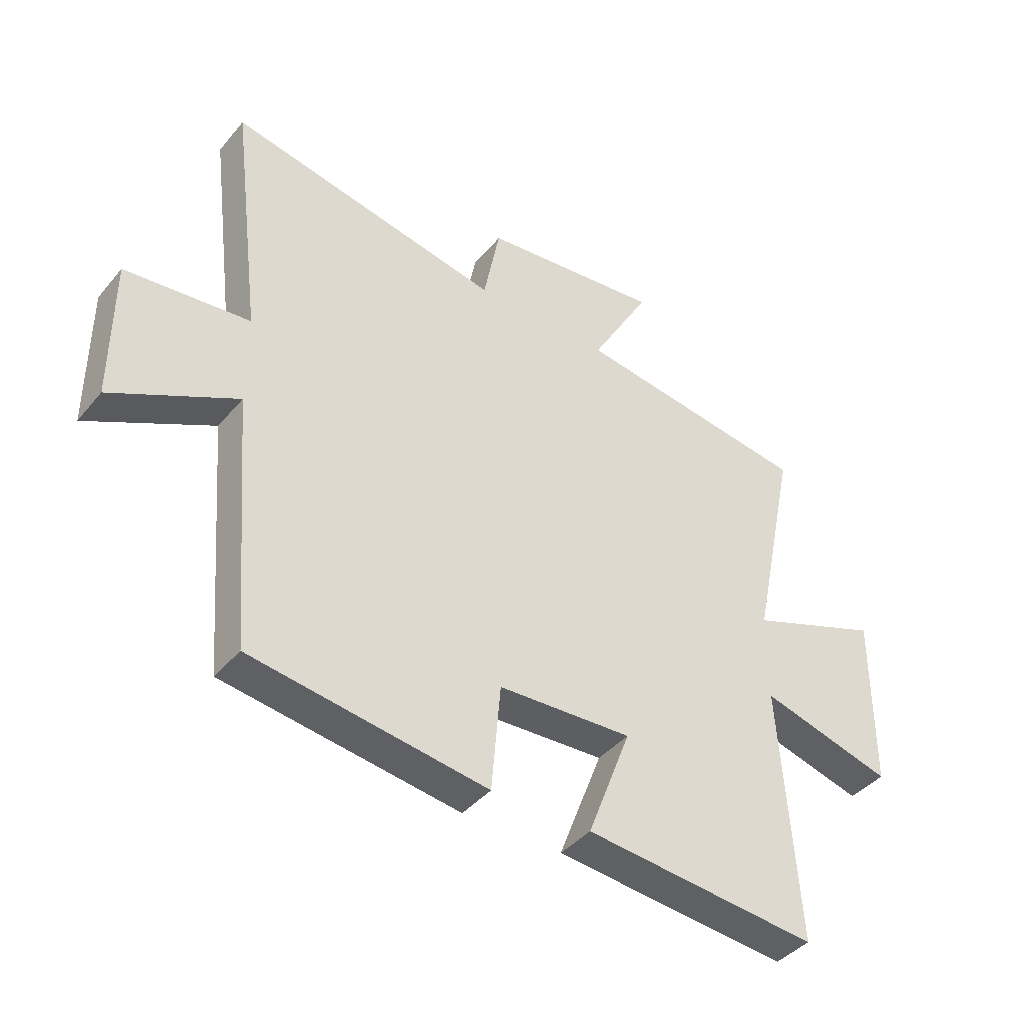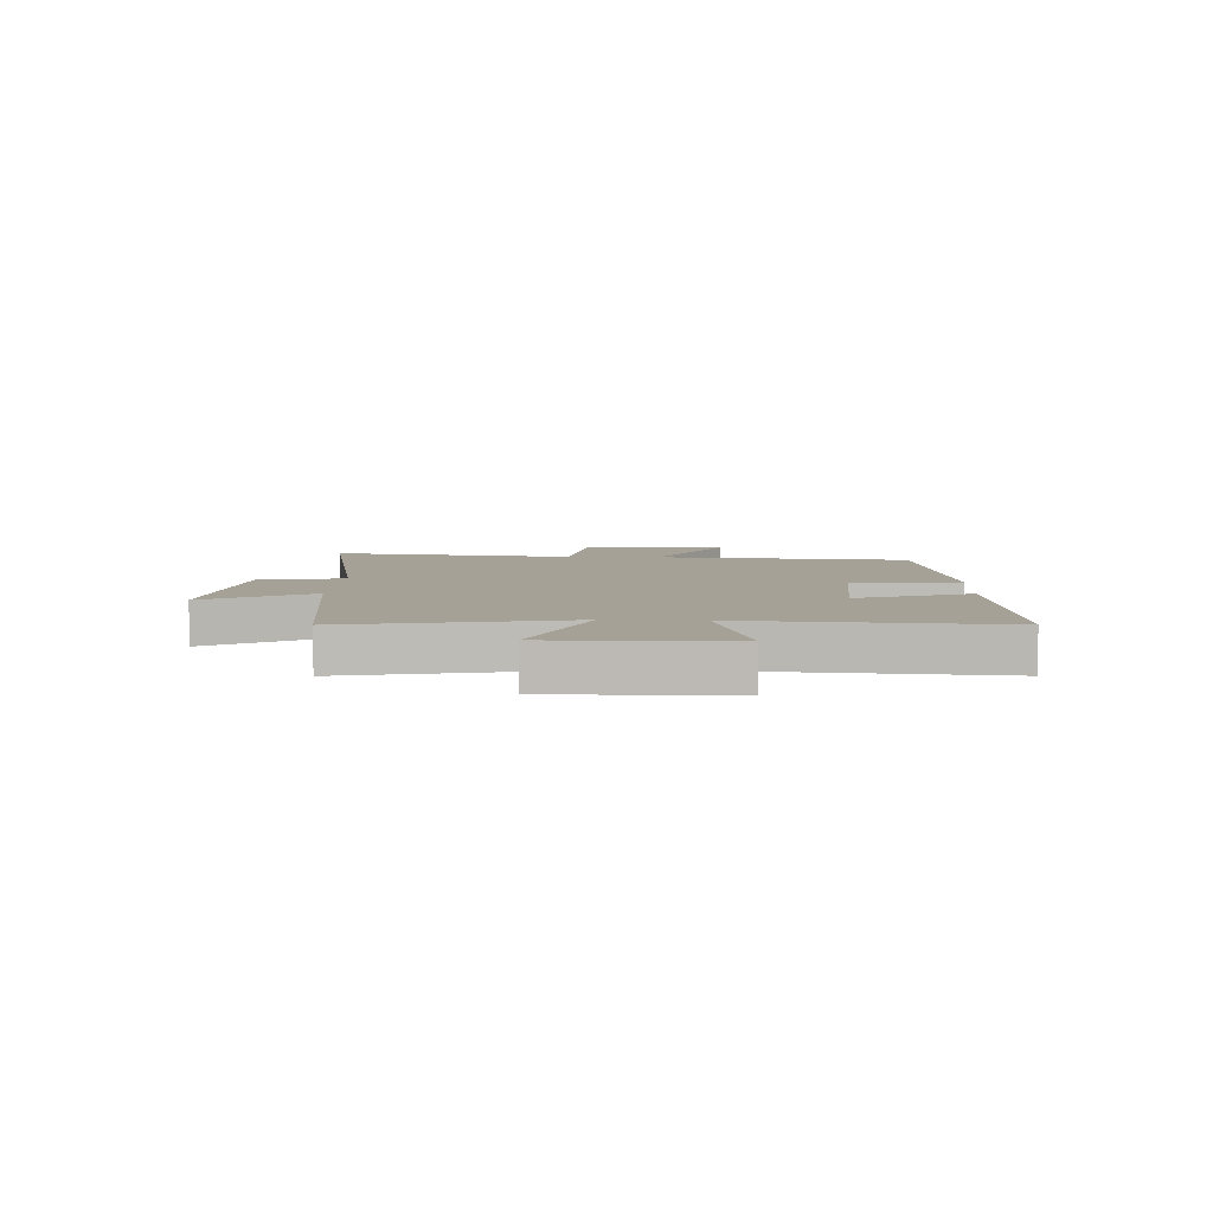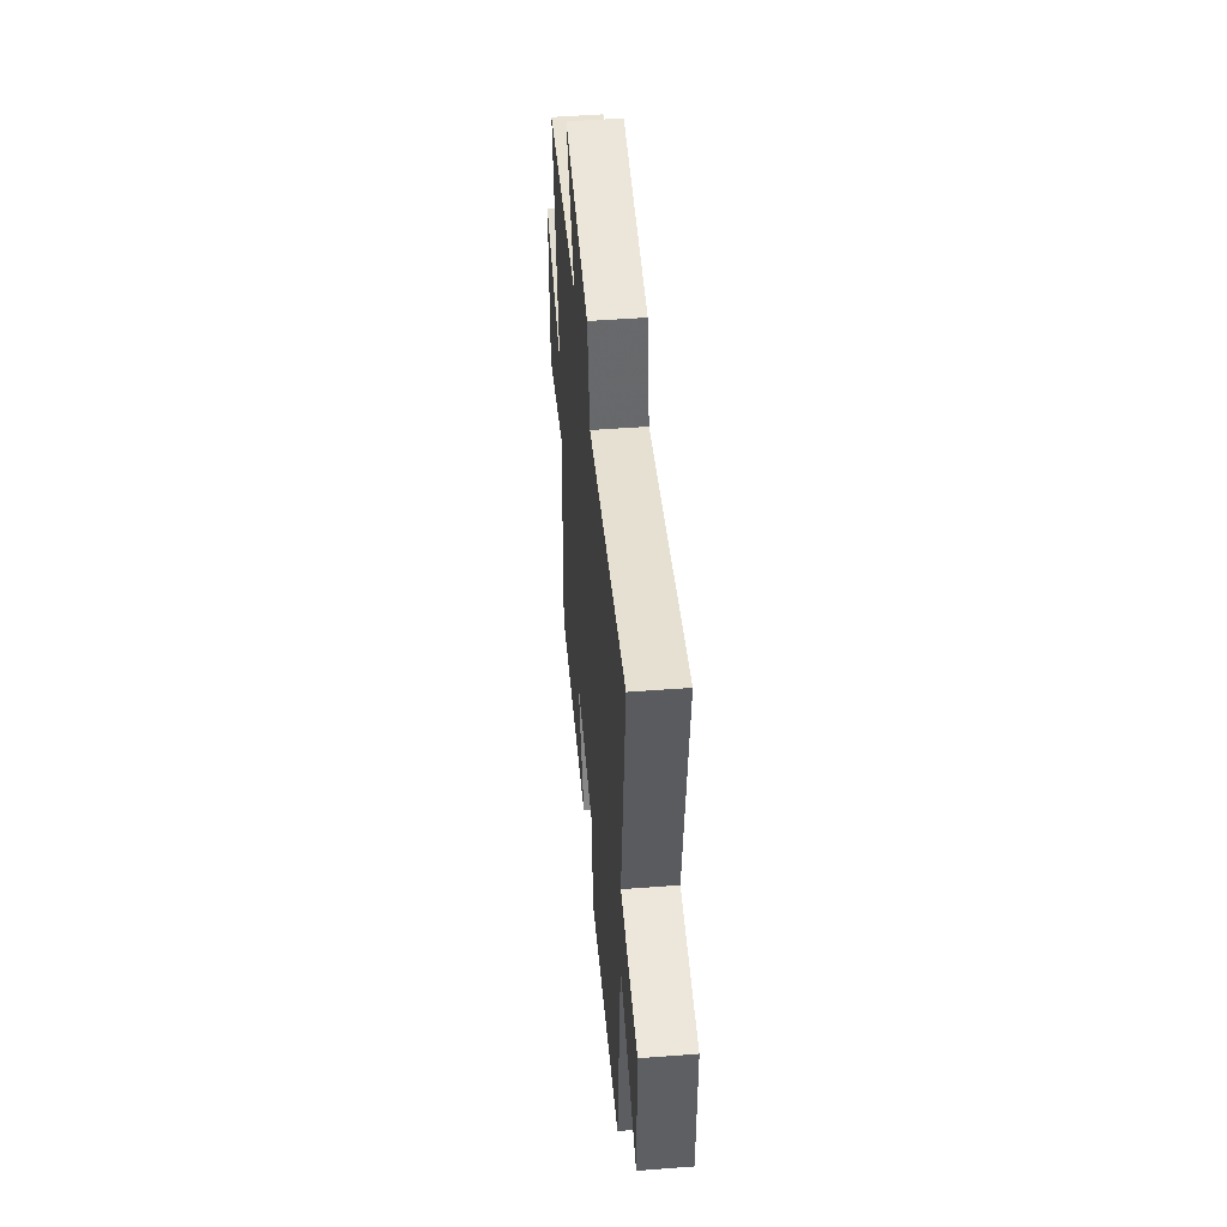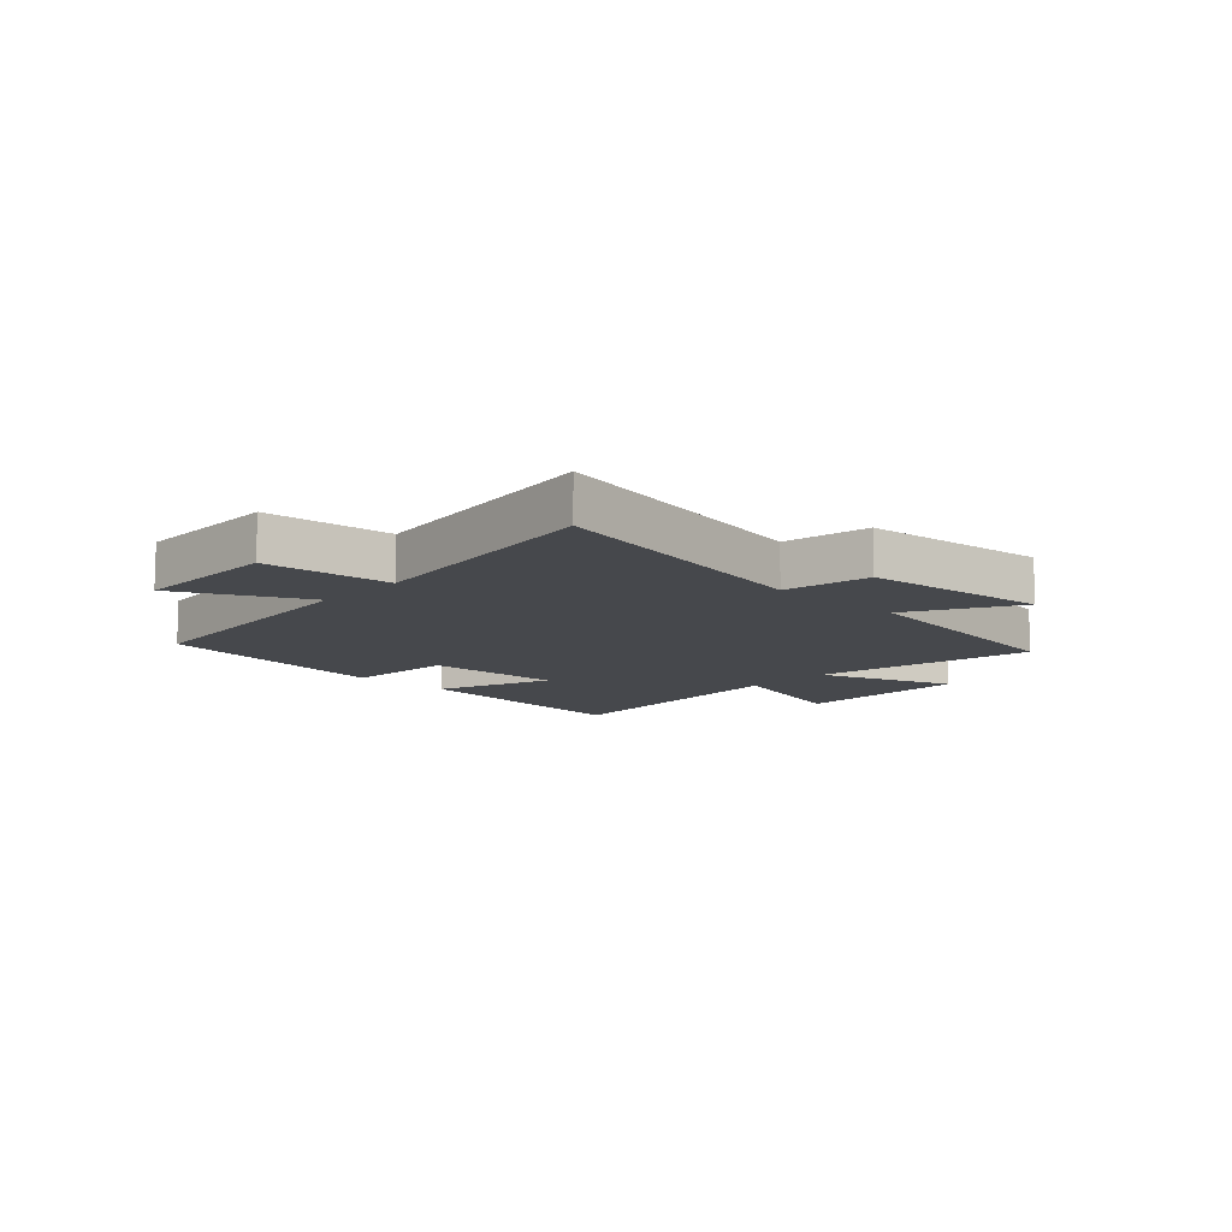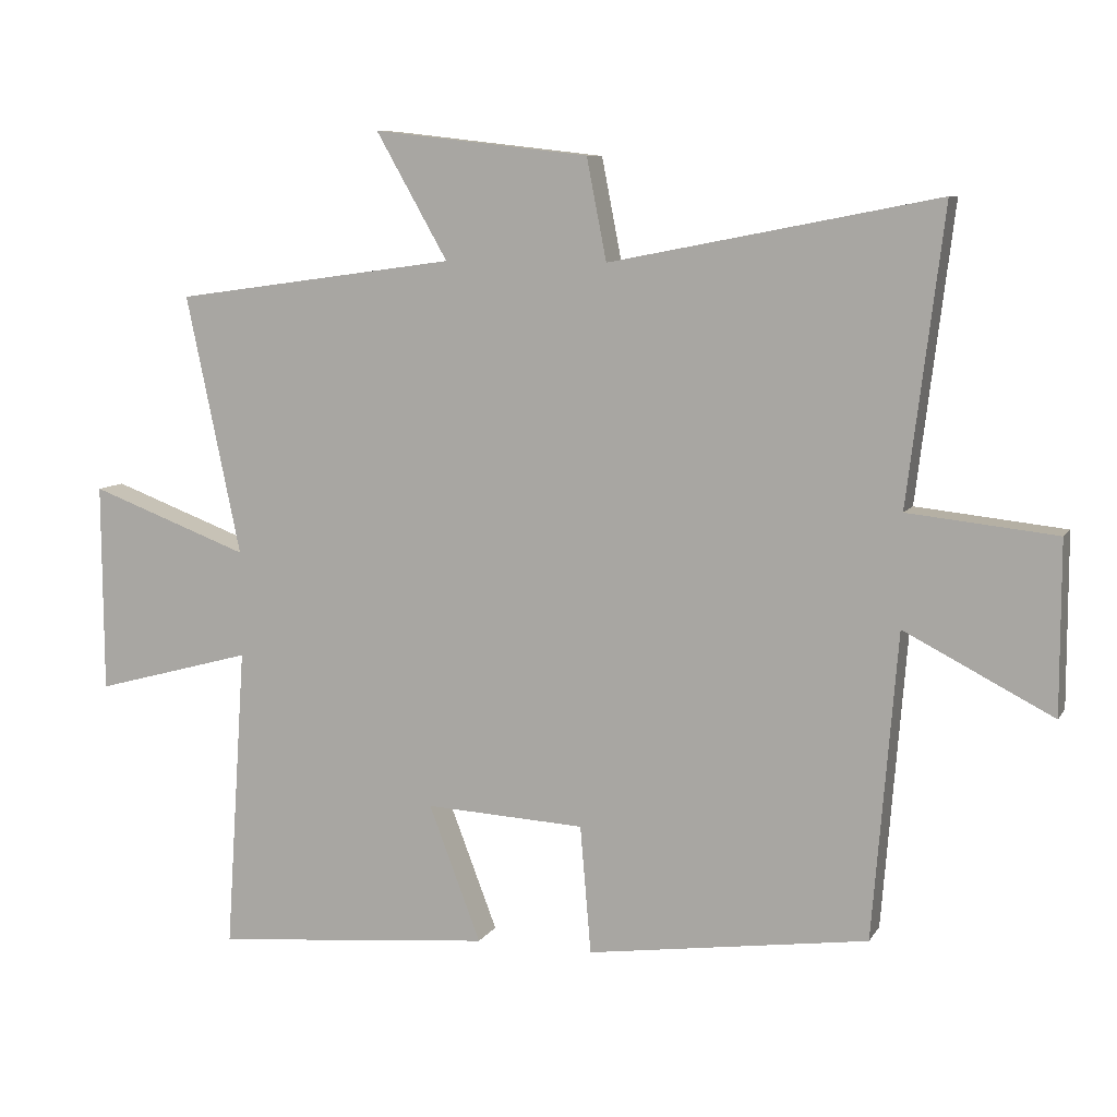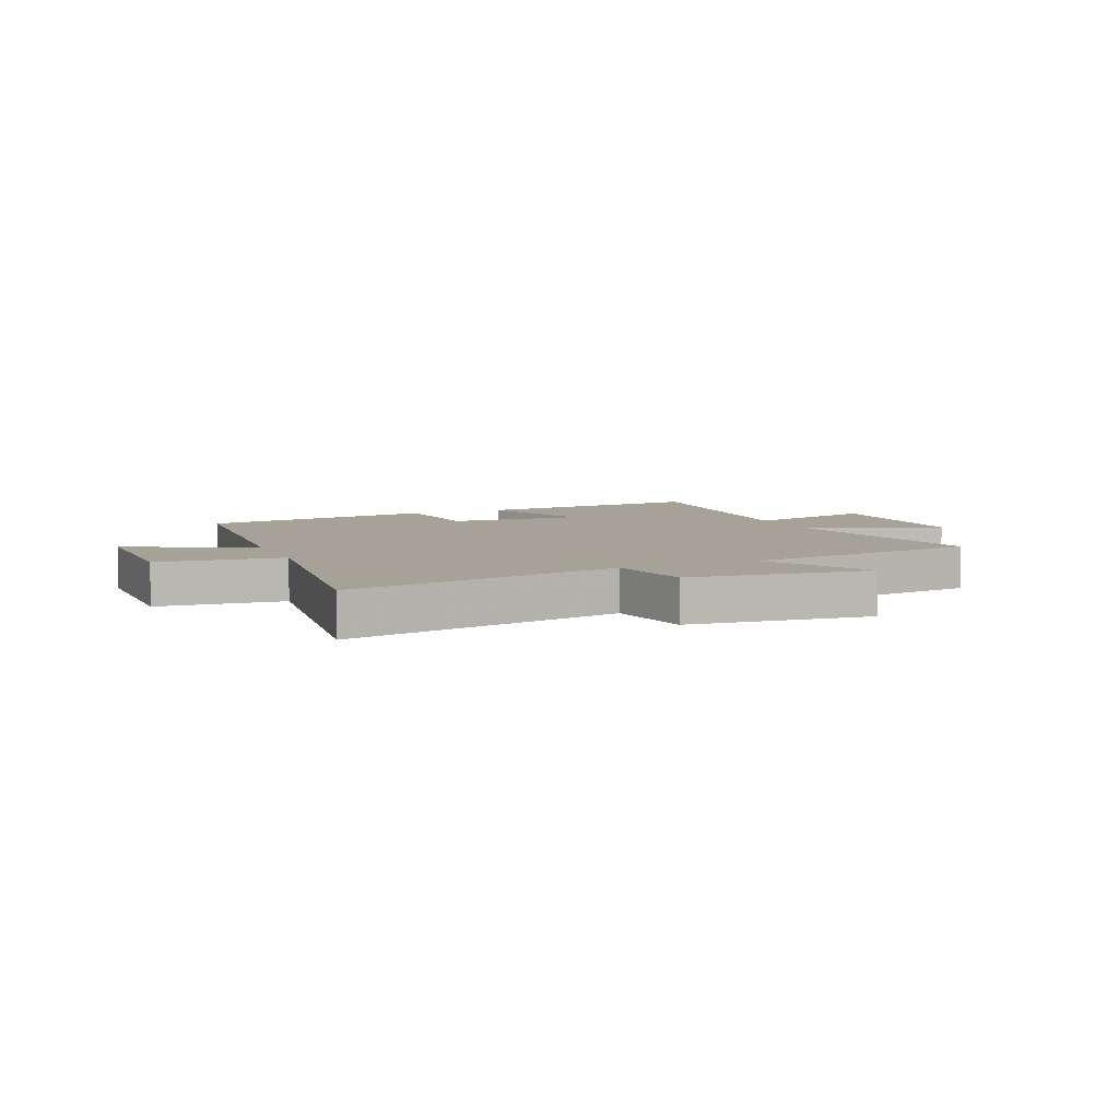
<metadata>
{"format":"obj","ext":"obj","renderer":"f3d","projection":"perspective","resolution":1024,"background":"white","views":[{"elev":-41.3,"azim":-36.0,"up":"+Z"},{"elev":6.2,"azim":92.8,"up":"+Y"},{"elev":48.9,"azim":-94.9,"up":"+Z"},{"elev":-11.1,"azim":-43.2,"up":"+Y"},{"elev":8.5,"azim":-161.1,"up":"+Z"},{"elev":6.4,"azim":-23.1,"up":"+Y"}]}
</metadata>
<code>
v 0.58 0.07 0.443
v 0.5 0.07 0.063
v 0.734 0.07 0.15
v 0.732 0.07 -0.156
v 0.5 0.07 -0.093
v 0.53 0.07 -0.538
v 0.121 0.07 -0.5
v 0.197 0.07 -0.301
v -0.037 0.07 -0.313
v -0.053 0.07 -0.5
v -0.464 0.07 -0.442
v -0.5 0.07 0.004
v -0.717 0.07 -0.107
v -0.717 0.07 0.143
v -0.5 0.07 0.166
v -0.553 0.07 0.593
v -0.074 0.07 0.5
v -0.045 0.07 0.648
v 0.271 0.07 0.684
v 0.166 0.07 0.5
v 0.58 0 0.443
v 0.5 0 0.063
v 0.734 0 0.15
v 0.732 0 -0.156
v 0.5 0 -0.093
v 0.53 0 -0.538
v 0.121 0 -0.5
v 0.197 0 -0.301
v -0.037 0 -0.313
v -0.053 0 -0.5
v -0.464 0 -0.442
v -0.5 0 0.004
v -0.717 0 -0.107
v -0.717 0 0.143
v -0.5 0 0.166
v -0.553 0 0.593
v -0.074 0 0.5
v -0.045 0 0.648
v 0.271 0 0.684
v 0.166 0 0.5
f 17 18 19 20
f 17 20 1 2
f 15 16 17 2
f 12 13 14 15
f 12 15 2
f 9 10 11 12
f 8 9 12 2
f 5 6 7 8
f 5 8 2 3
f 3 4 5
f 40 39 38 37
f 22 21 40 37
f 22 37 36 35
f 35 34 33 32
f 22 35 32
f 32 31 30 29
f 22 32 29 28
f 28 27 26 25
f 23 22 28 25
f 25 24 23
f 1 21 22 2
f 2 22 23 3
f 3 23 24 4
f 4 24 25 5
f 5 25 26 6
f 6 26 27 7
f 7 27 28 8
f 8 28 29 9
f 9 29 30 10
f 10 30 31 11
f 11 31 32 12
f 12 32 33 13
f 13 33 34 14
f 14 34 35 15
f 15 35 36 16
f 16 36 37 17
f 17 37 38 18
f 18 38 39 19
f 19 39 40 20
f 20 40 21 1

</code>
